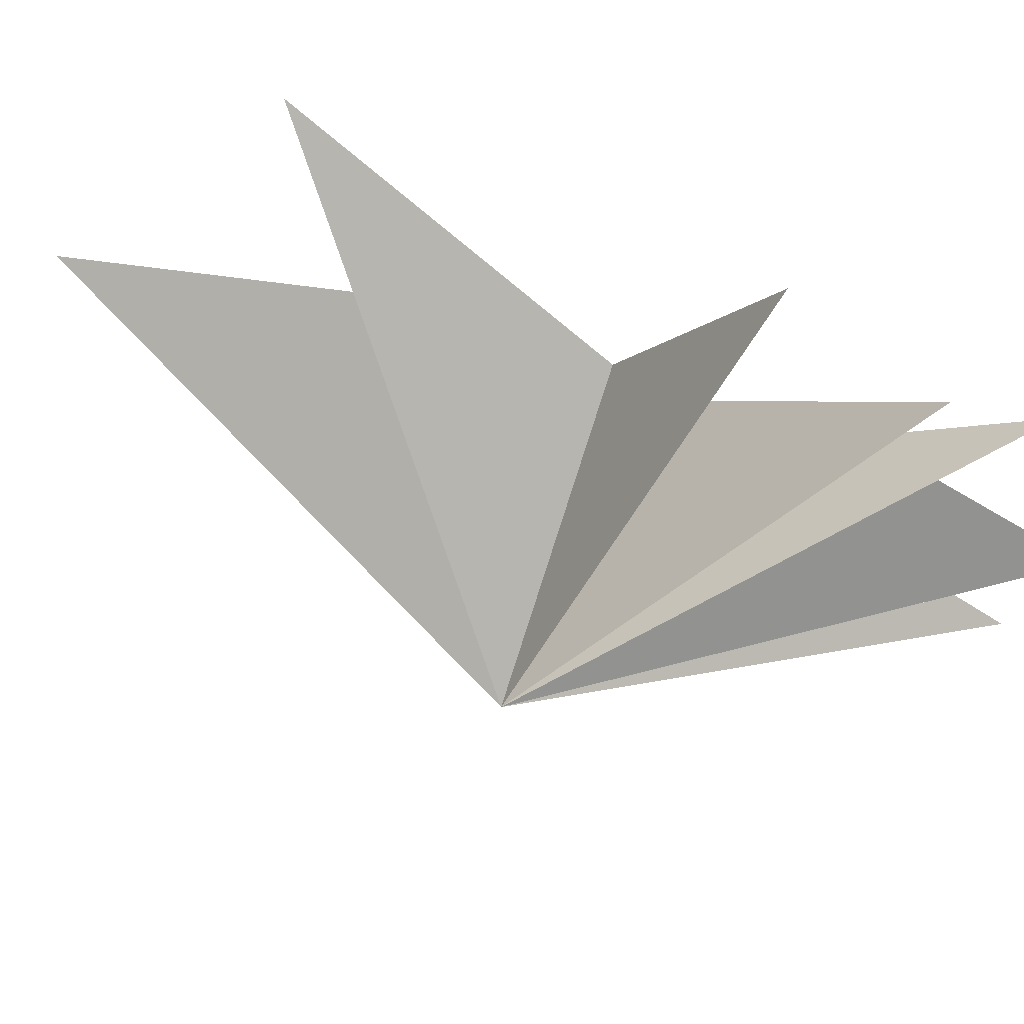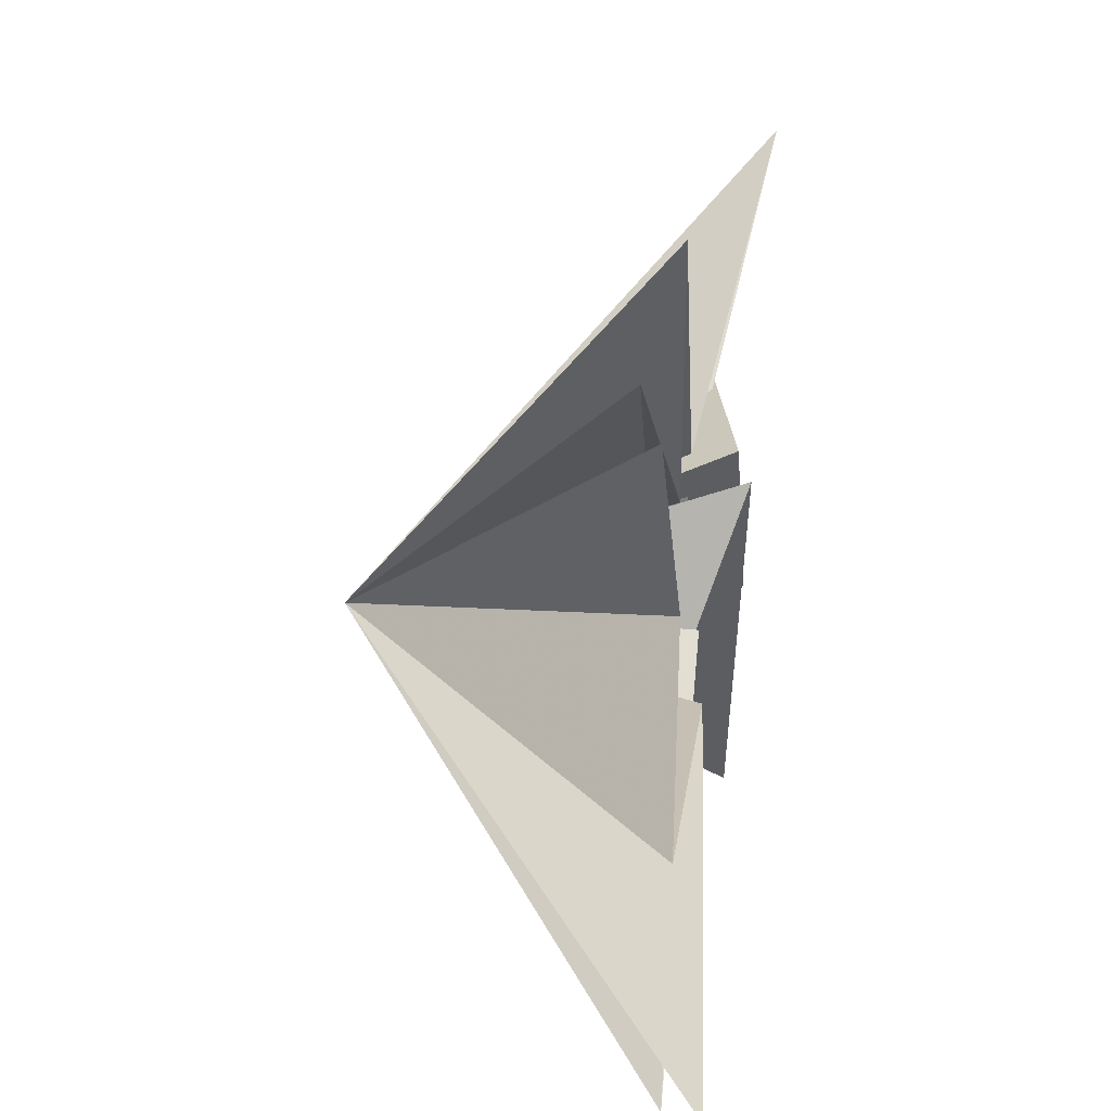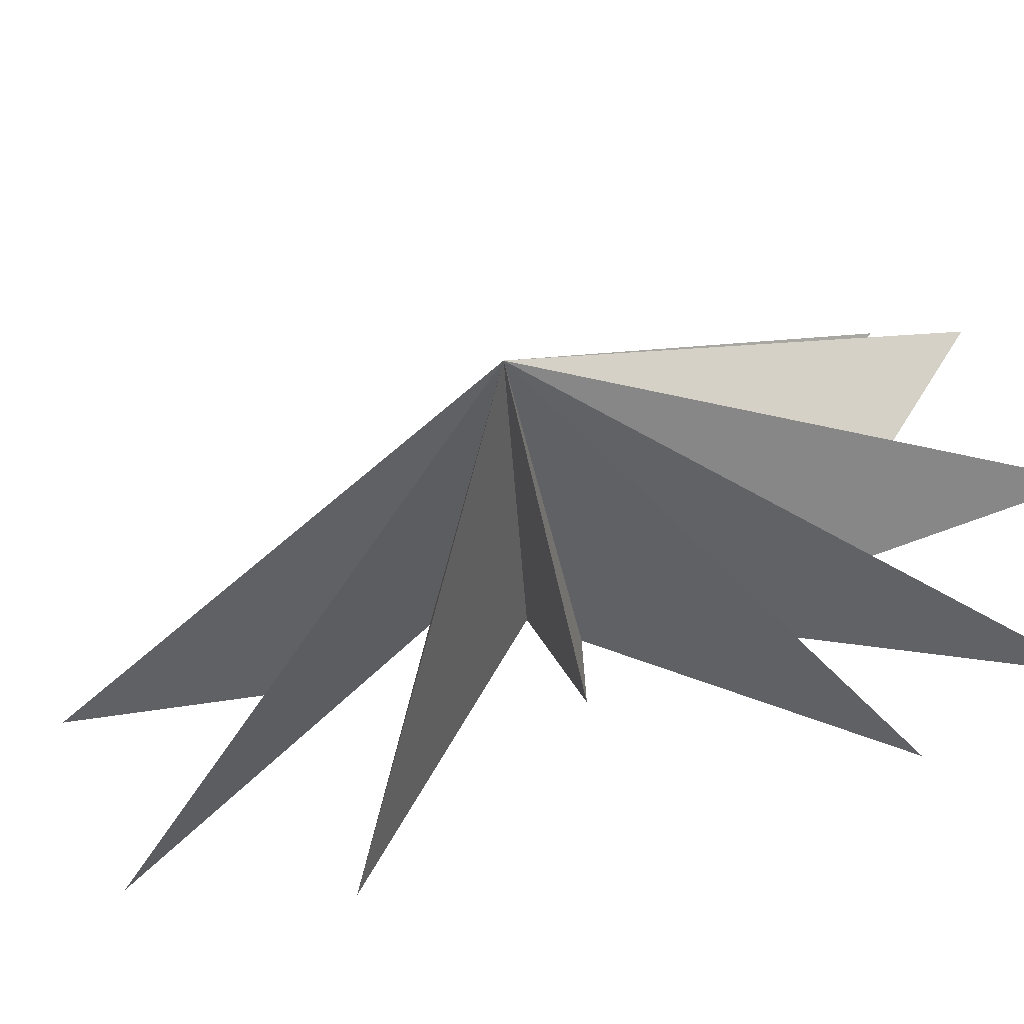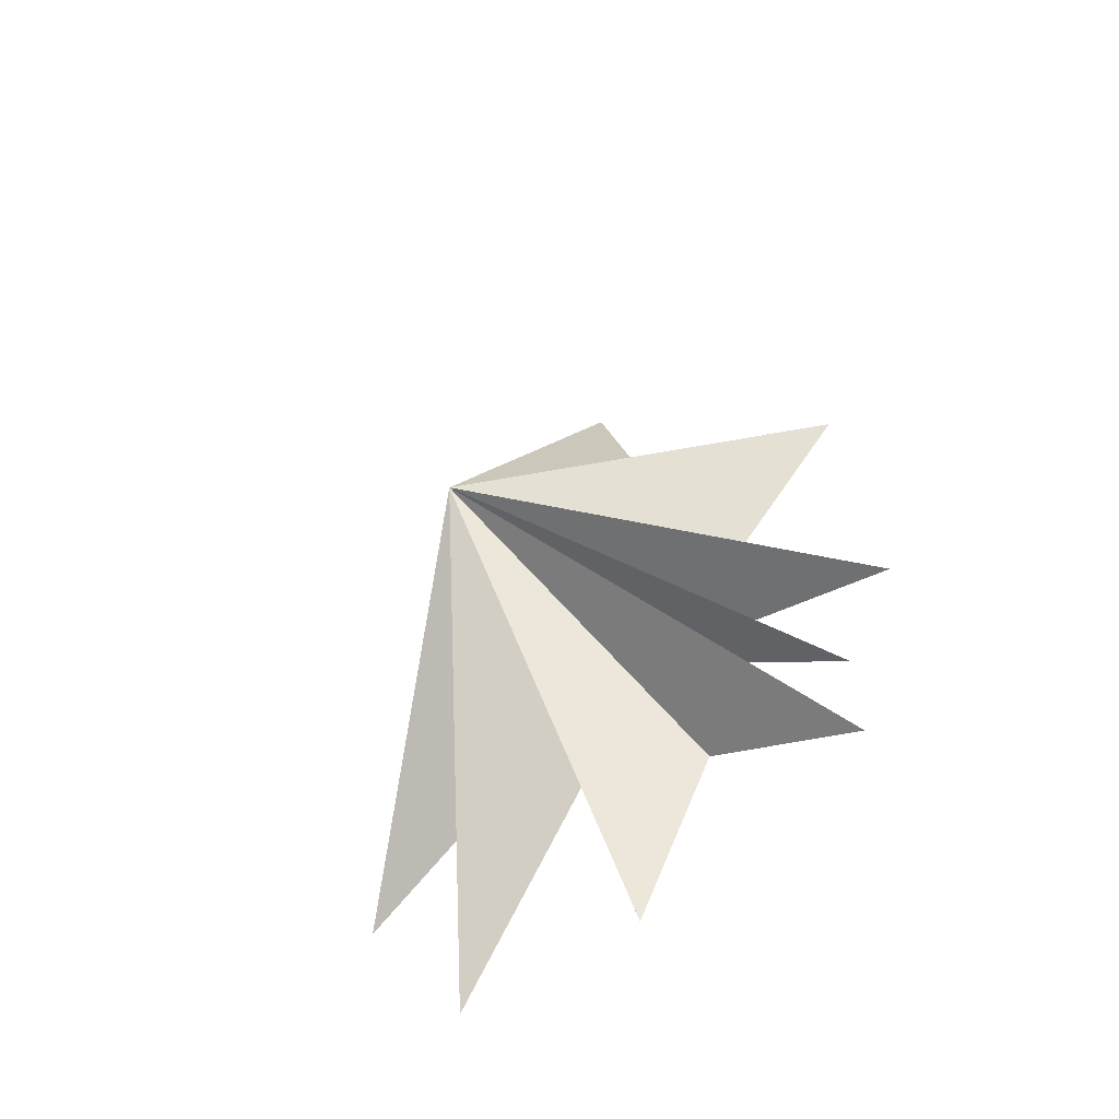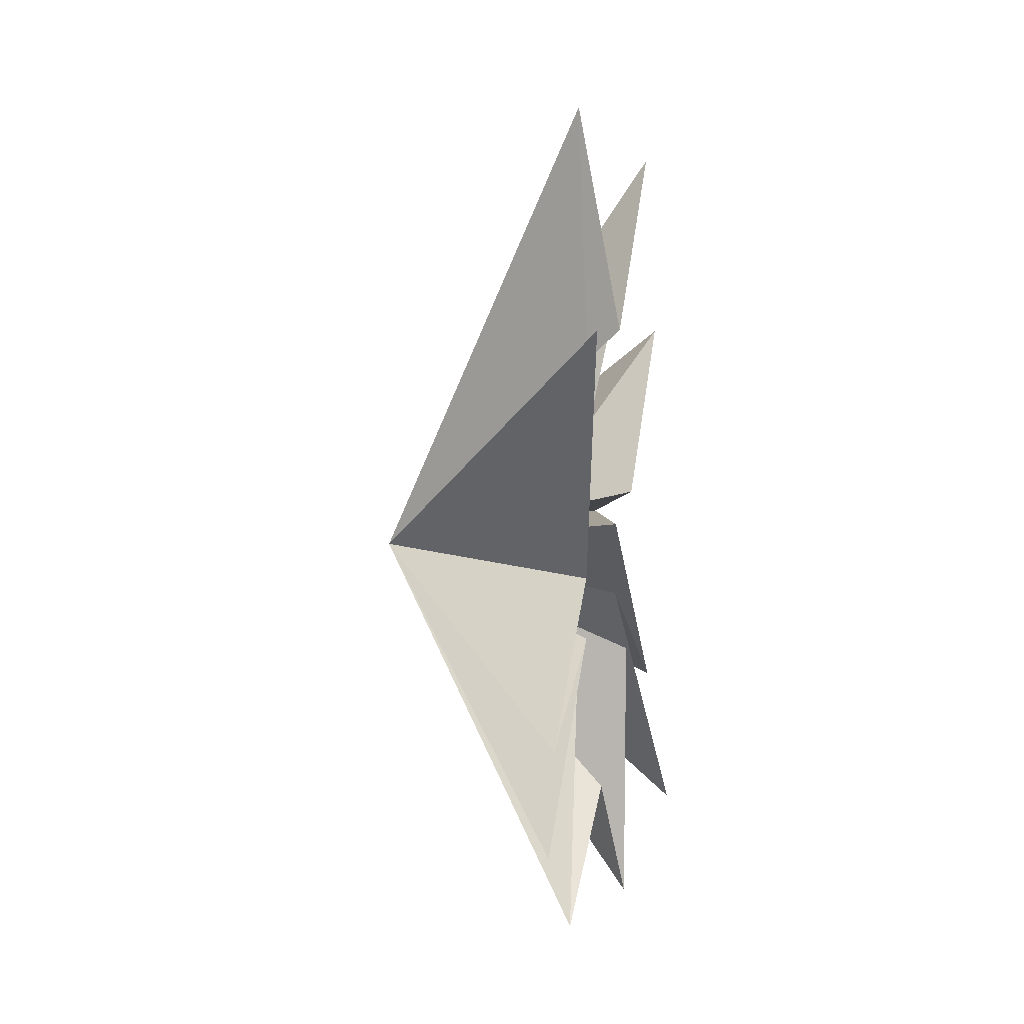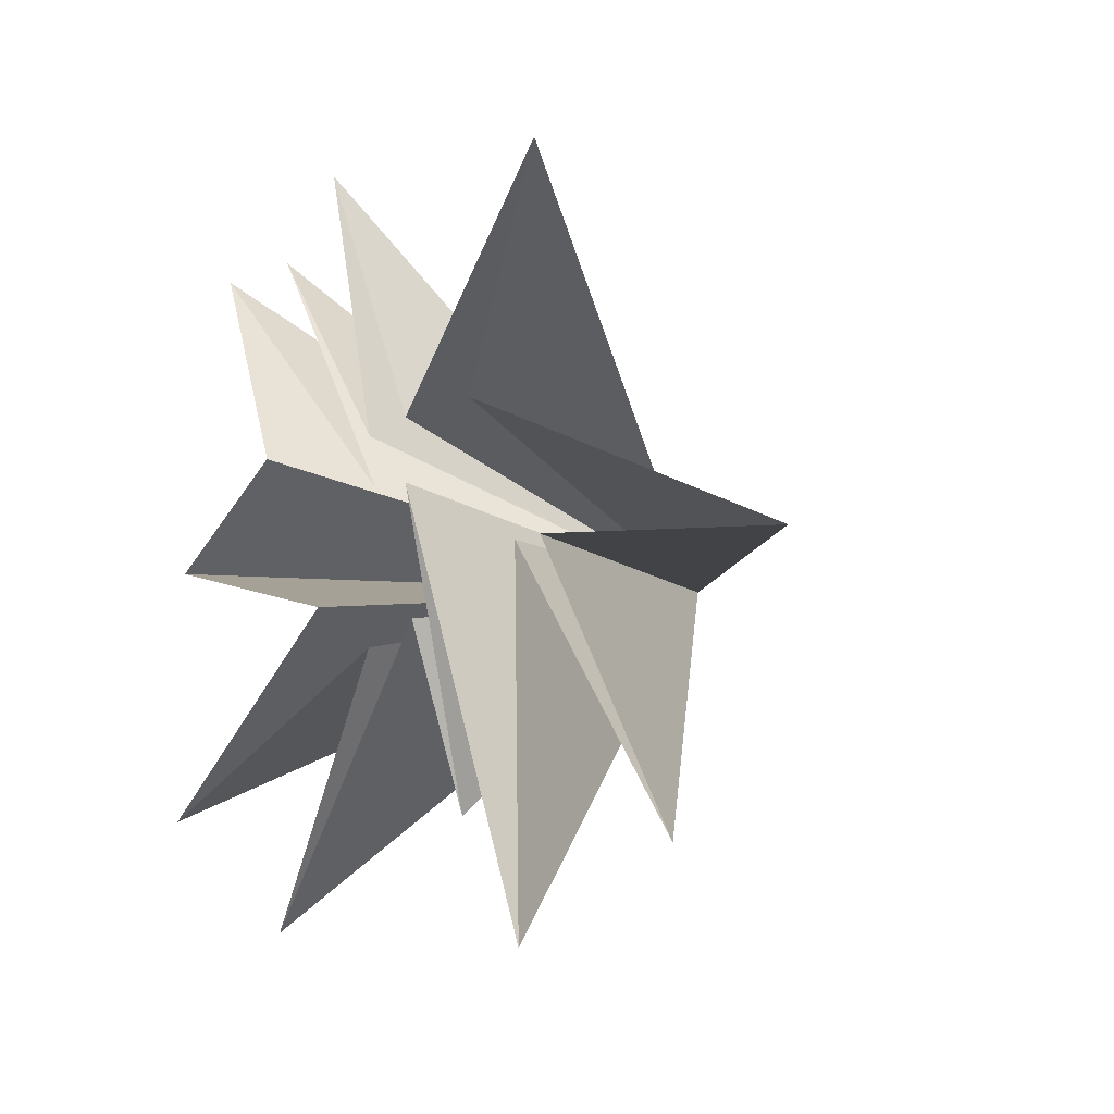
<metadata>
{"format":"obj","ext":"obj","renderer":"f3d","projection":"perspective","resolution":1024,"background":"white","views":[{"elev":65.6,"azim":111.7,"up":"+Y"},{"elev":23.1,"azim":-172.3,"up":"+Y"},{"elev":-55.4,"azim":110.9,"up":"+Y"},{"elev":-60.9,"azim":125.2,"up":"+Z"},{"elev":12.8,"azim":-167.4,"up":"+Z"},{"elev":-1.3,"azim":-27.4,"up":"+Y"}]}
</metadata>
<code>
v -0.1272 1.707 -5.195
v -0.3949 -0.3174 -8.738
v 0.09936 2.292 2.732
v -0.259 -0.9777 -2.487
v -0.6326 5.765 6.434
v -0.8299 -4.974 -7.908
v 0.2079 2.144 0.1074
v 0.1522 -1.662 -1.251
v 0.04908 -6.807 -4.973
v 0.08992 6.491 -2.65
v 0.07216 -1.175 0.664
v 0.235 1.919 -1.428
v 1.183 -4.437 0.2412
v 0.4386 5.331 -5.641
v -0.6433 0.9675 1.984
v 0.5896 1.085 -1.996
v -0.1094 -6.085 4.896
v -0.02768 5.127 -7.318
v 0.5383 0.04445 3.475
v -0.08778 -4.204 9.488
v -0.1687 0.06689 5.71
v 0.8662 0.05768 10.9
v 5.851 -0.717 -0.03968
f 12 10 23
f 23 10 7
f 23 7 5
f 23 5 3
f 23 3 22
f 23 22 21
f 23 21 20
f 23 20 19
f 23 19 17
f 23 17 15
f 23 15 13
f 23 13 11
f 23 11 9
f 23 9 8
f 23 8 6
f 23 6 4
f 23 4 2
f 23 2 1
f 23 1 18
f 23 18 16
f 23 16 14
f 23 14 12

</code>
